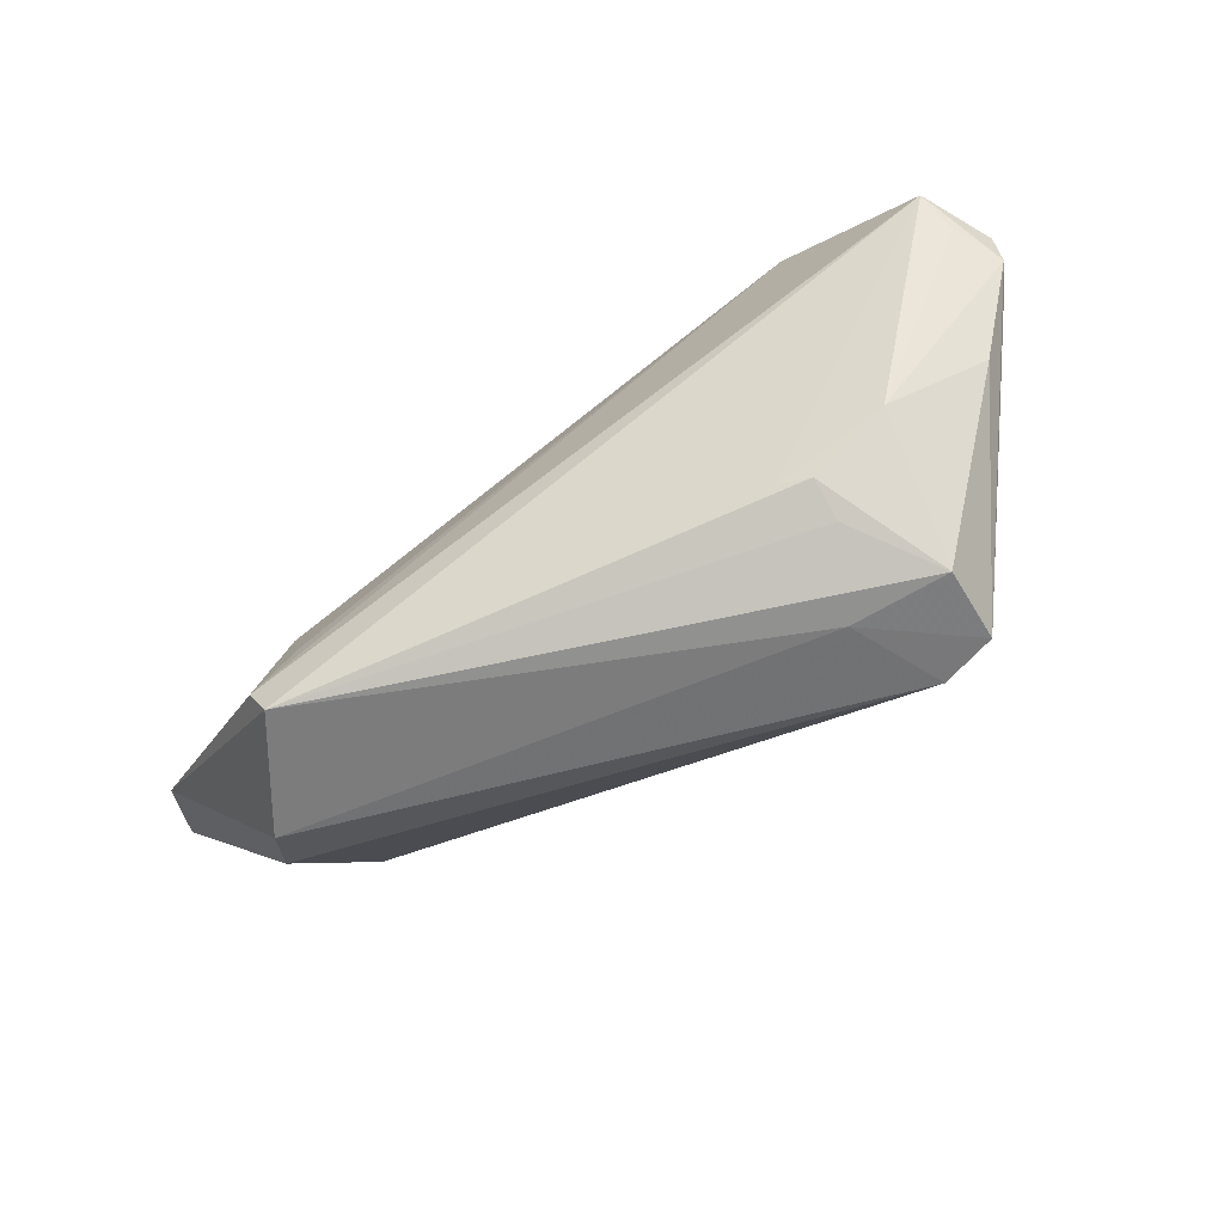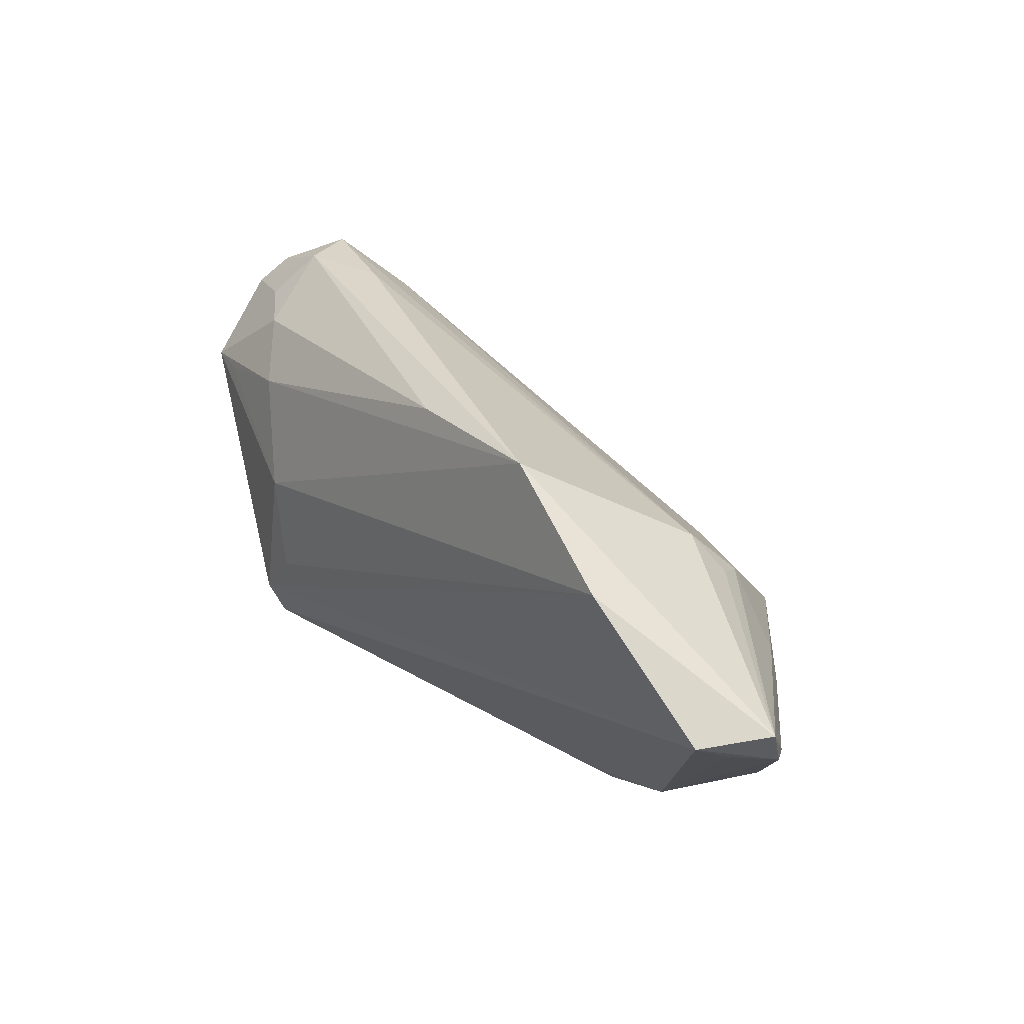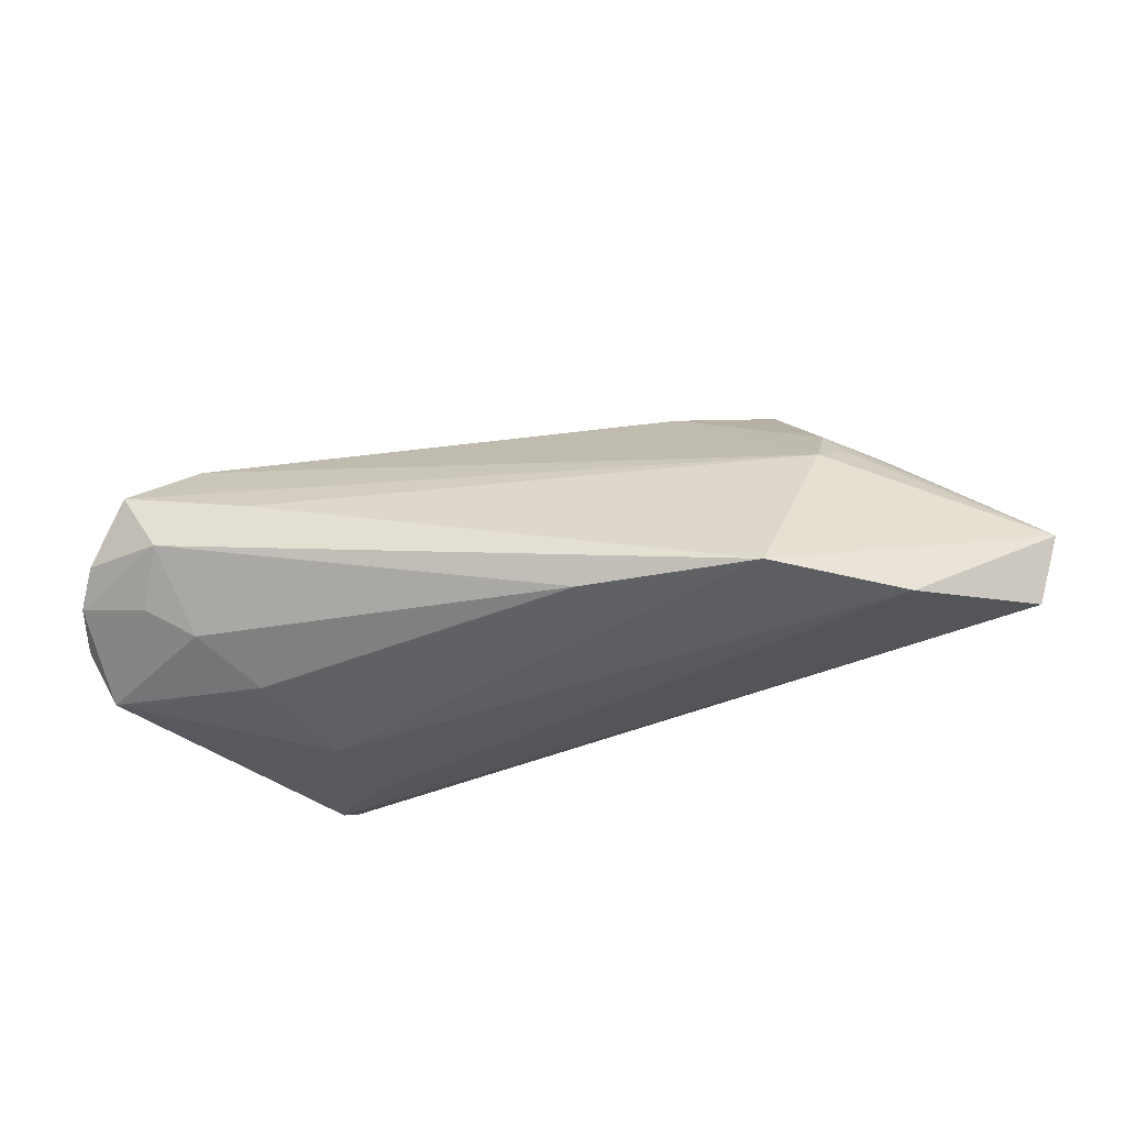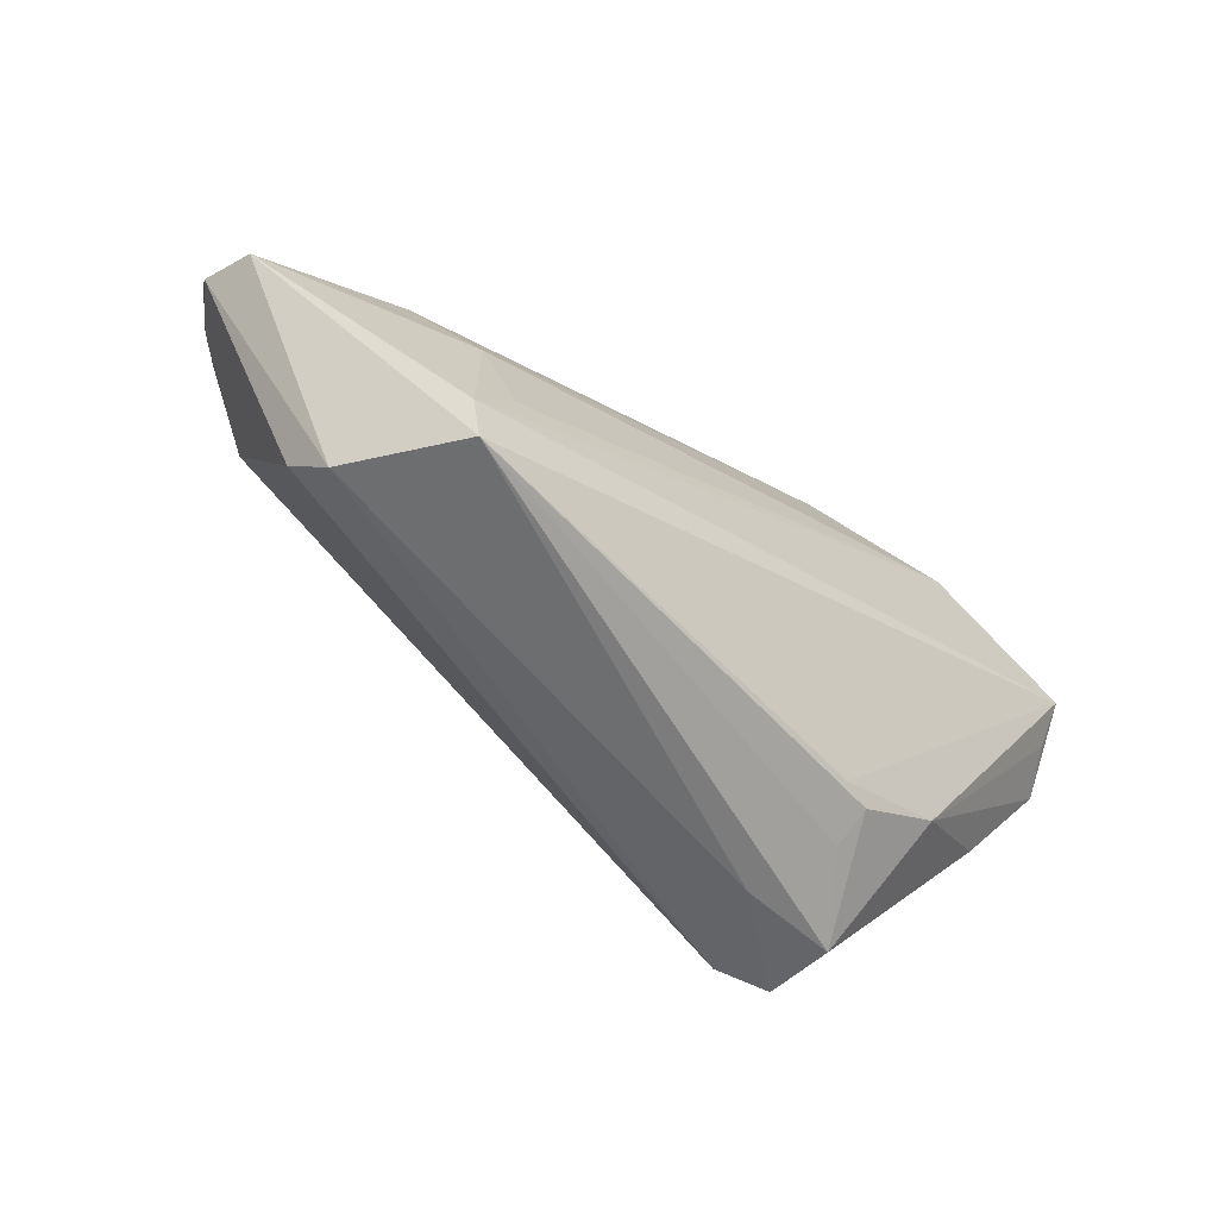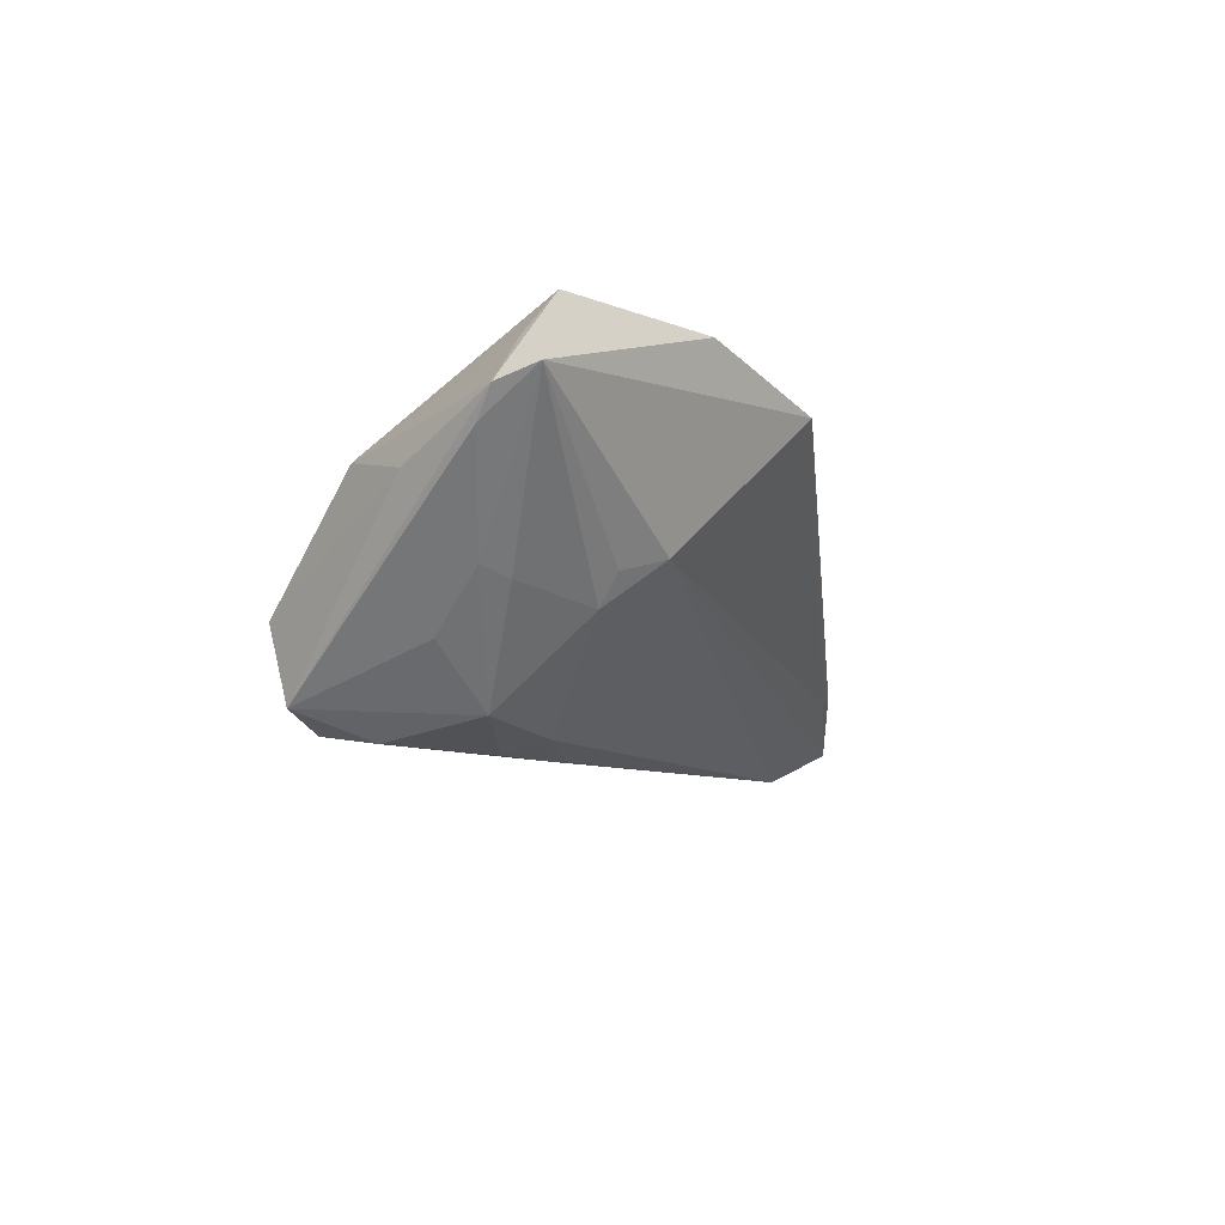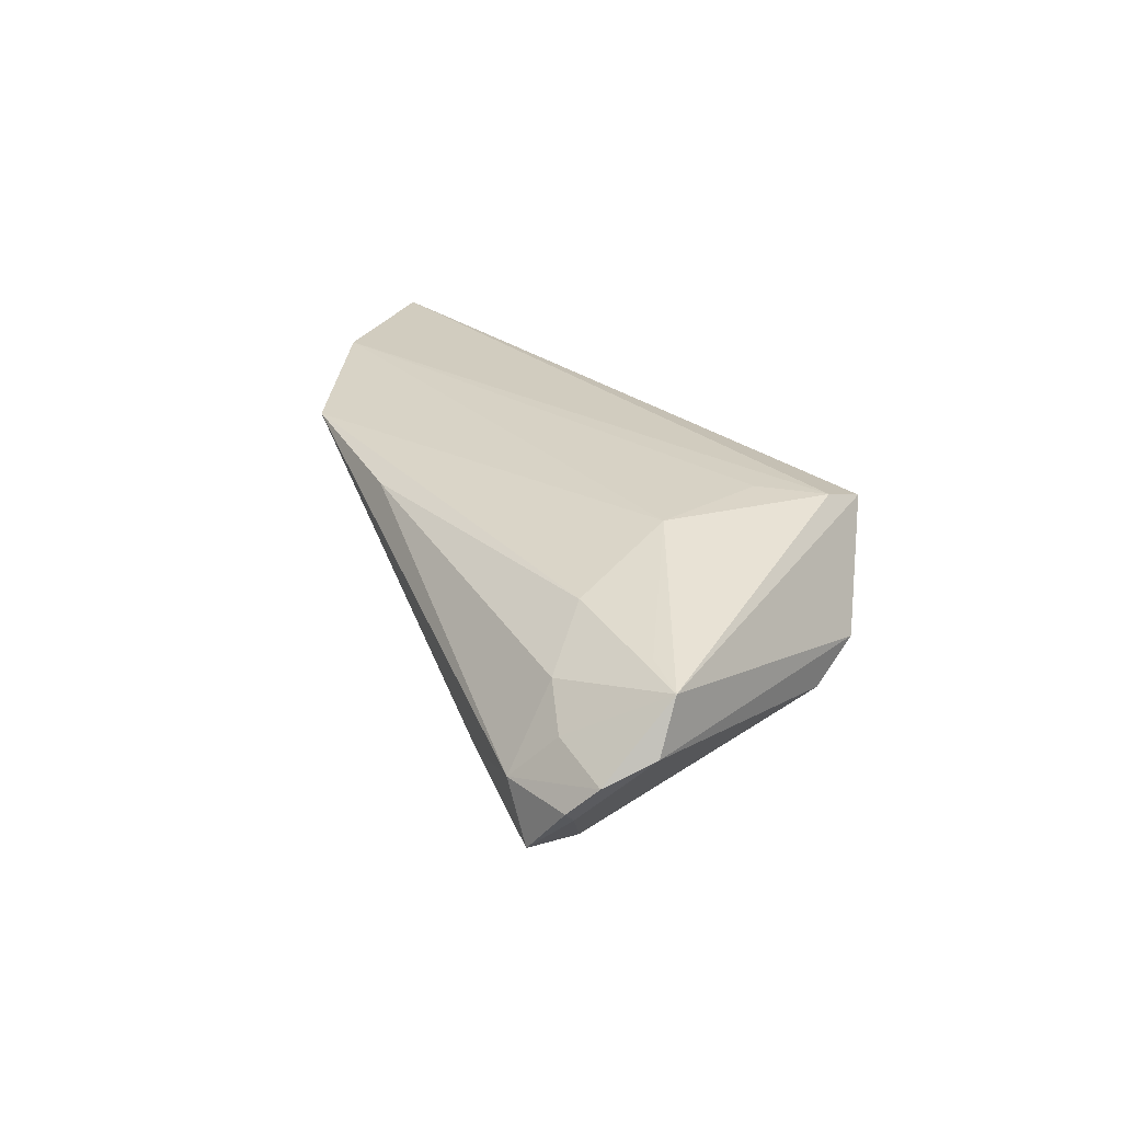
<metadata>
{"format":"obj","ext":"obj","renderer":"f3d","projection":"perspective","resolution":1024,"background":"white","views":[{"elev":-71.1,"azim":33.1,"up":"+Y"},{"elev":39.0,"azim":49.0,"up":"+Y"},{"elev":65.7,"azim":-10.5,"up":"+Y"},{"elev":-62.3,"azim":-38.2,"up":"+Y"},{"elev":-12.5,"azim":105.1,"up":"+Z"},{"elev":23.8,"azim":-103.8,"up":"+Z"}]}
</metadata>
<code>
v 0.03103 -0.01746 -0.02004
v -0.04353 0.008565 -0.01444
v 0.05579 0.005919 0.01549
v -0.04535 0.01217 0.006866
v -0.04824 0.01791 -0.003009
v 0.04327 0.001172 -0.005864
v 0.03189 0.01482 -0.001968
v 0.02964 -0.02565 0.002893
v -0.05493 0.01208 -0.00547
v 0.02981 -0.02377 0.0078
v -0.03163 -0.004264 0.01812
v -0.0389 0.007466 0.01285
v 0.02609 -0.02338 0.009076
v 0.0248 -0.02771 -0.006756
v 0.0298 -0.0249 -0.01873
v -0.03111 -0.02807 0.01883
v 0.03653 -0.02581 -0.01675
v -0.05849 0.01012 6.906e-05
v 0.0403 -0.008133 -0.01091
v 0.01849 -0.001974 -0.0183
v -0.05127 0.01649 -0.01045
v 0.007794 -0.003356 -0.01904
v -0.04229 0.01089 -0.01516
v -0.05911 0.003959 0.003057
v -0.05122 0.002515 0.01084
v 0.01125 -0.004995 -0.01947
v 0.0361 0.01043 -0.003961
v 0.0548 0.009398 0.02004
v -0.03672 0.01905 -0.005526
v 0.03719 0.02103 0.02004
v 0.05652 0.001677 0.006604
v 0.05911 0.009082 0.0114
v 0.03189 -0.004891 -0.01767
v -0.05086 0.01273 0.002643
v 0.01866 -0.007705 -0.01984
v -0.04287 -0.01956 0.0006171
v 0.05876 0.003889 0.009783
v 0.03456 0.007861 -0.007578
v -0.02791 -0.01637 0.0198
v -0.04022 -0.02446 0.005271
v -0.001022 0.02354 0.01359
v 0.04561 -0.001607 -0.004661
v 0.01981 0.02807 0.01601
v 0.03969 -0.01797 0.008757
v 0.05148 -0.007991 0.004186
v 0.03683 -0.02807 -0.007329
v -0.05652 0.01344 -0.003664
v -0.05705 0.001615 0.009461
v -0.03296 -0.02368 0.02004
f 40 36 15
f 48 40 16
f 4 48 12
f 43 12 11
f 32 28 37
f 37 28 3
f 16 10 13
f 13 28 16
f 8 10 16
f 16 46 8
f 8 46 10
f 16 40 14
f 14 46 16
f 14 40 15
f 17 14 15
f 46 14 17
f 33 19 17
f 36 40 24
f 40 48 24
f 24 48 18
f 18 9 24
f 41 12 43
f 41 4 12
f 16 28 49
f 49 48 16
f 49 11 48
f 43 11 30
f 30 32 43
f 28 32 30
f 30 49 28
f 12 48 25
f 25 11 12
f 48 11 25
f 43 32 7
f 7 23 21
f 44 13 10
f 28 13 44
f 44 3 28
f 37 3 44
f 10 46 44
f 47 9 18
f 21 9 47
f 42 19 33
f 15 36 2
f 2 23 15
f 36 24 2
f 2 24 9
f 2 9 21
f 21 23 2
f 45 17 37
f 46 17 45
f 37 44 45
f 45 44 46
f 11 49 39
f 39 30 11
f 49 30 39
f 43 7 29
f 29 7 21
f 4 41 5
f 5 47 18
f 21 47 5
f 5 29 21
f 5 41 43
f 43 29 5
f 31 17 19
f 19 42 31
f 37 17 31
f 31 32 37
f 31 42 32
f 1 35 33
f 15 23 1
f 1 17 15
f 33 17 1
f 33 35 20
f 20 38 33
f 23 7 20
f 7 38 20
f 33 38 6
f 6 38 32
f 6 42 33
f 32 42 6
f 27 7 32
f 32 38 27
f 27 38 7
f 34 5 18
f 4 5 34
f 18 48 34
f 48 4 34
f 26 20 35
f 26 1 23
f 35 1 26
f 23 20 22
f 22 26 23
f 20 26 22

</code>
